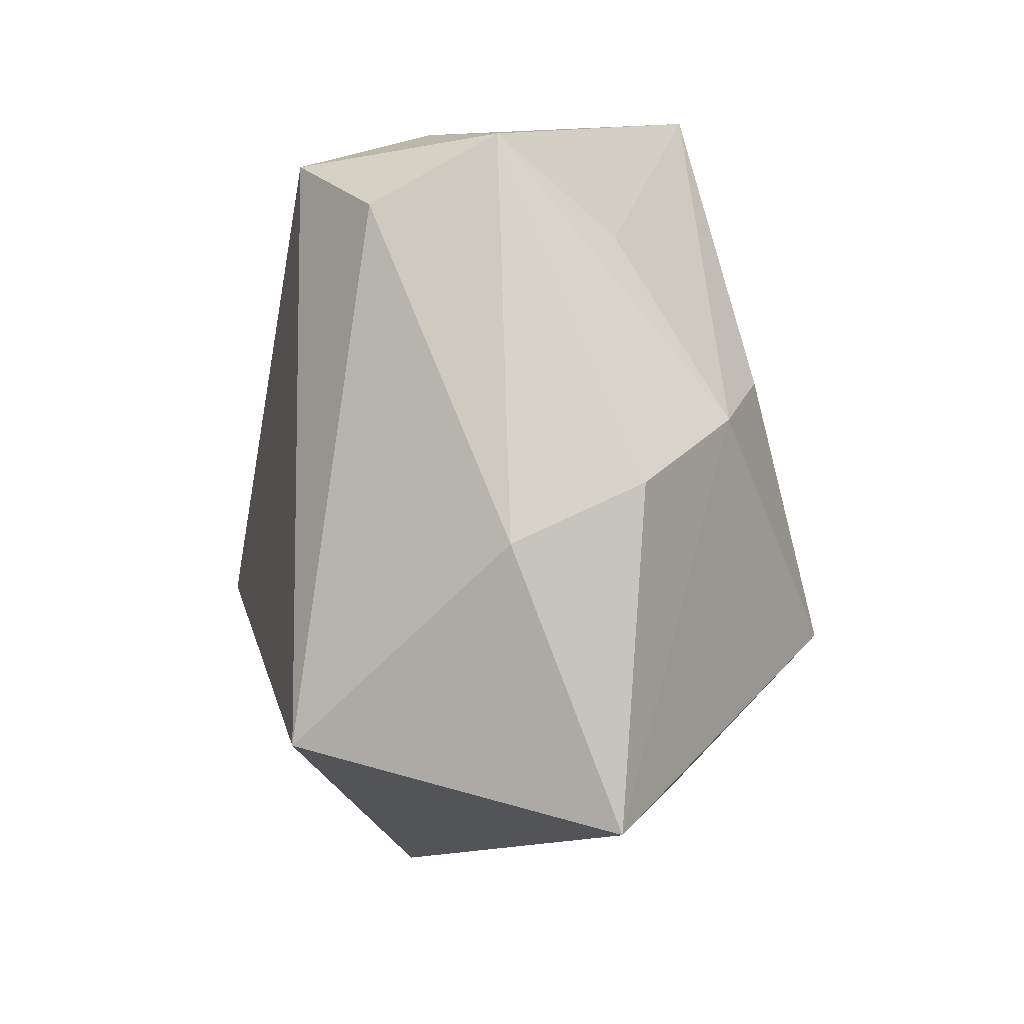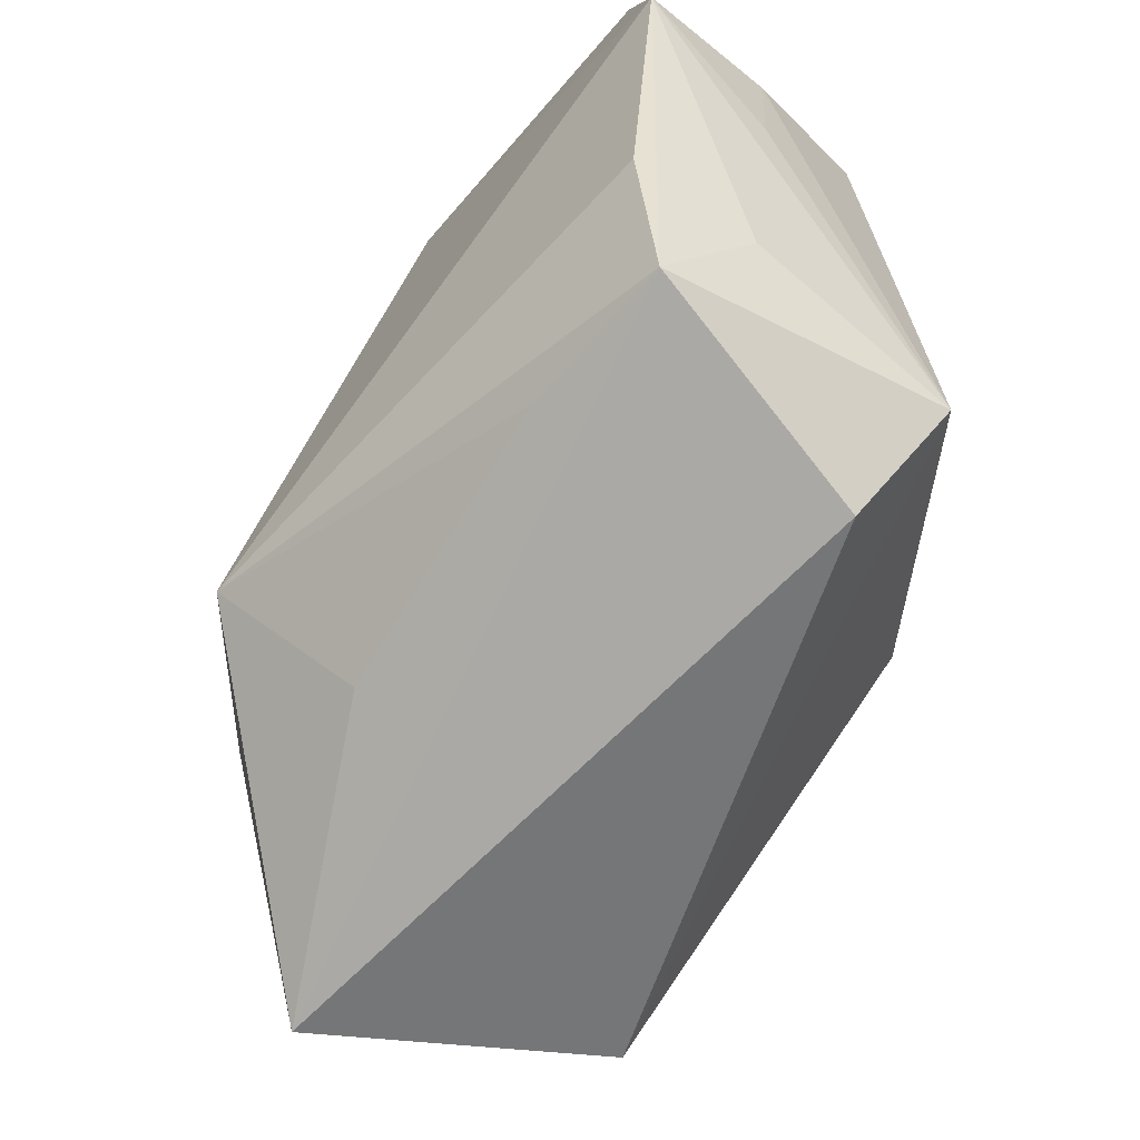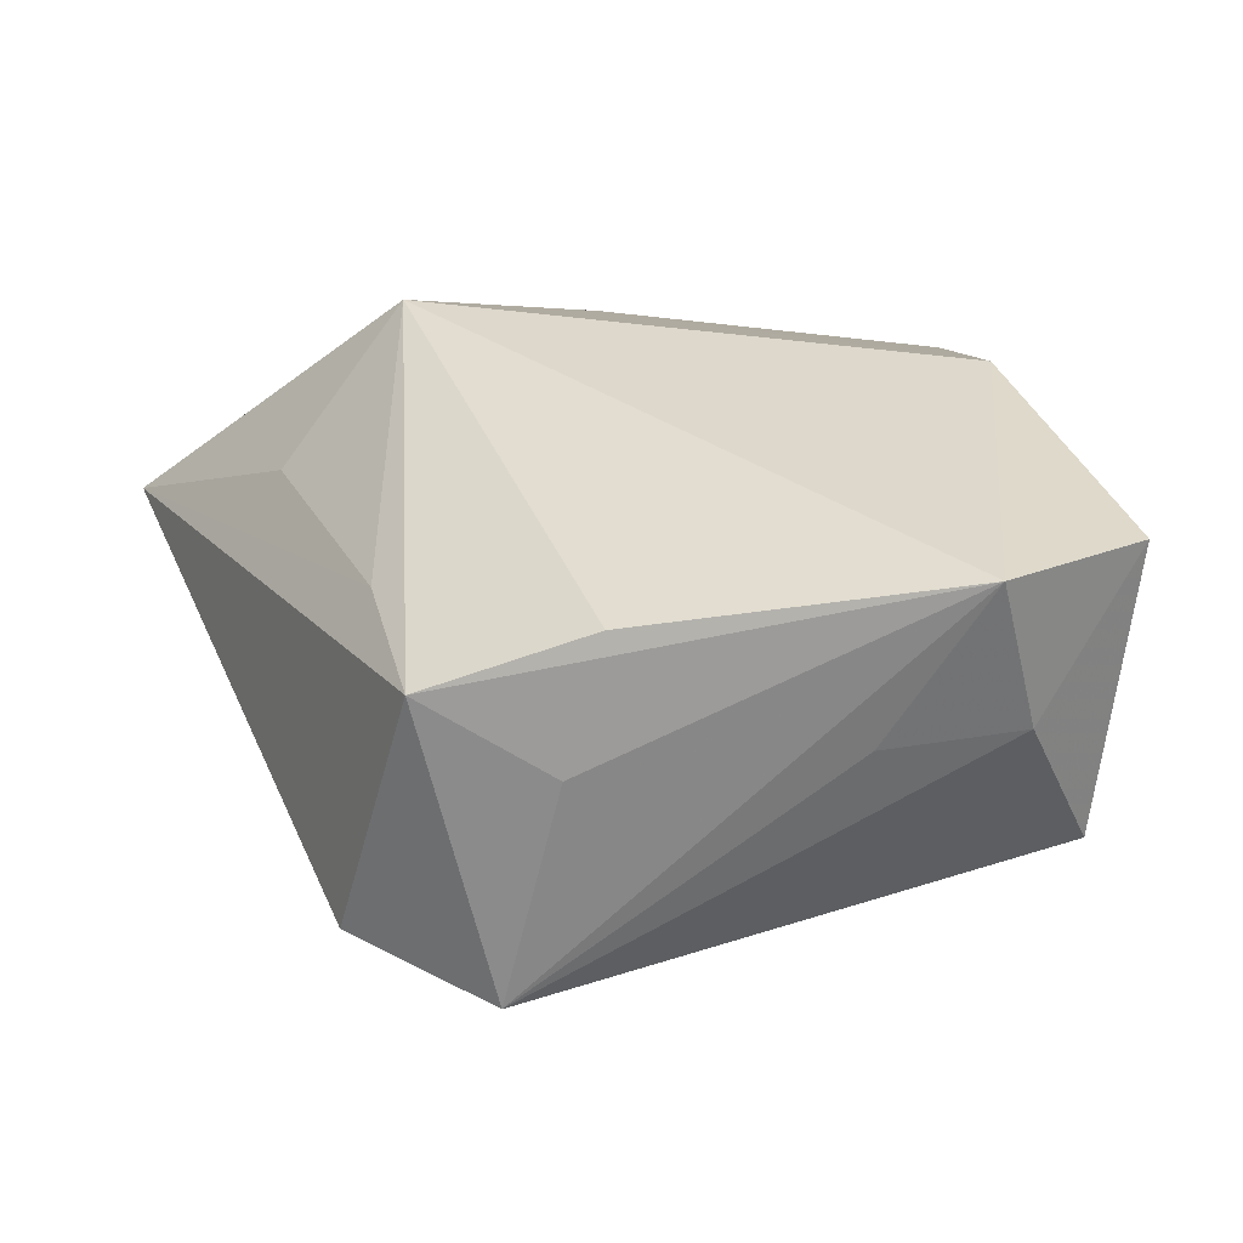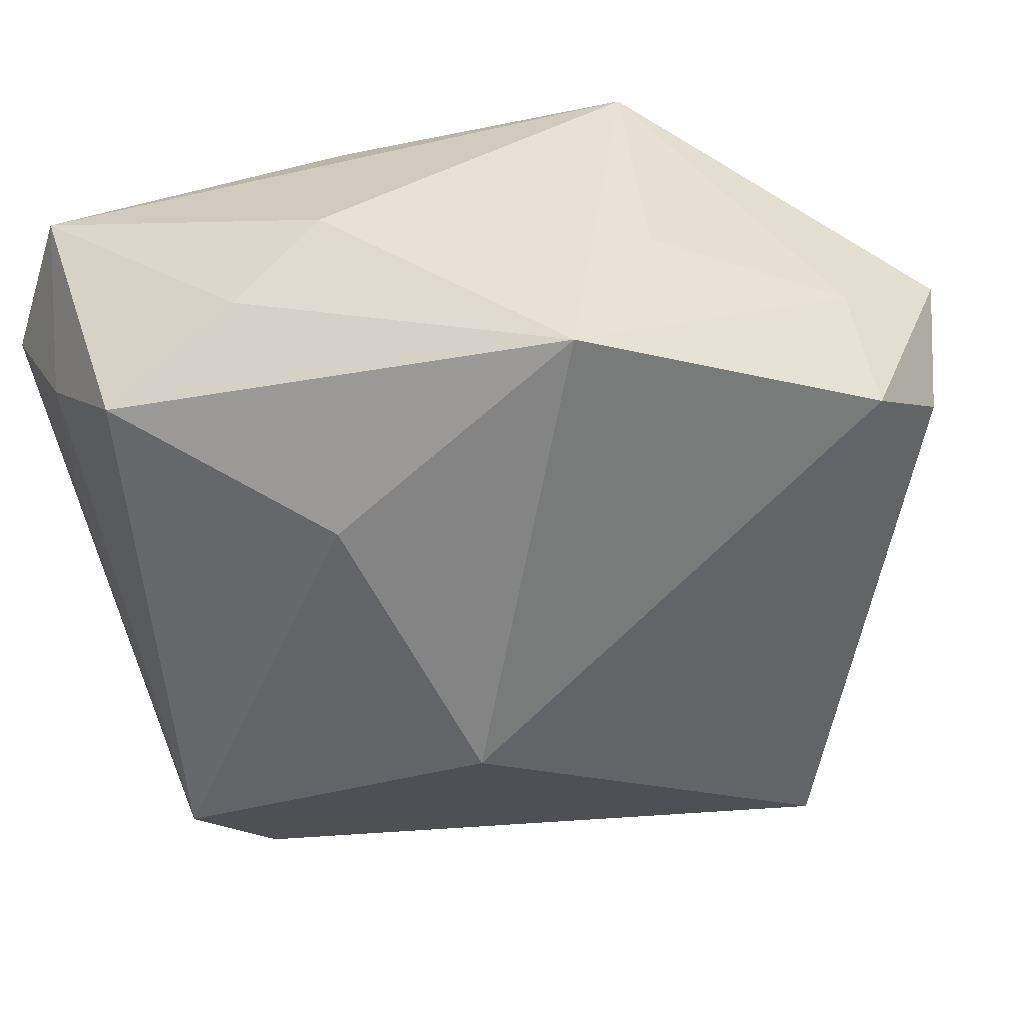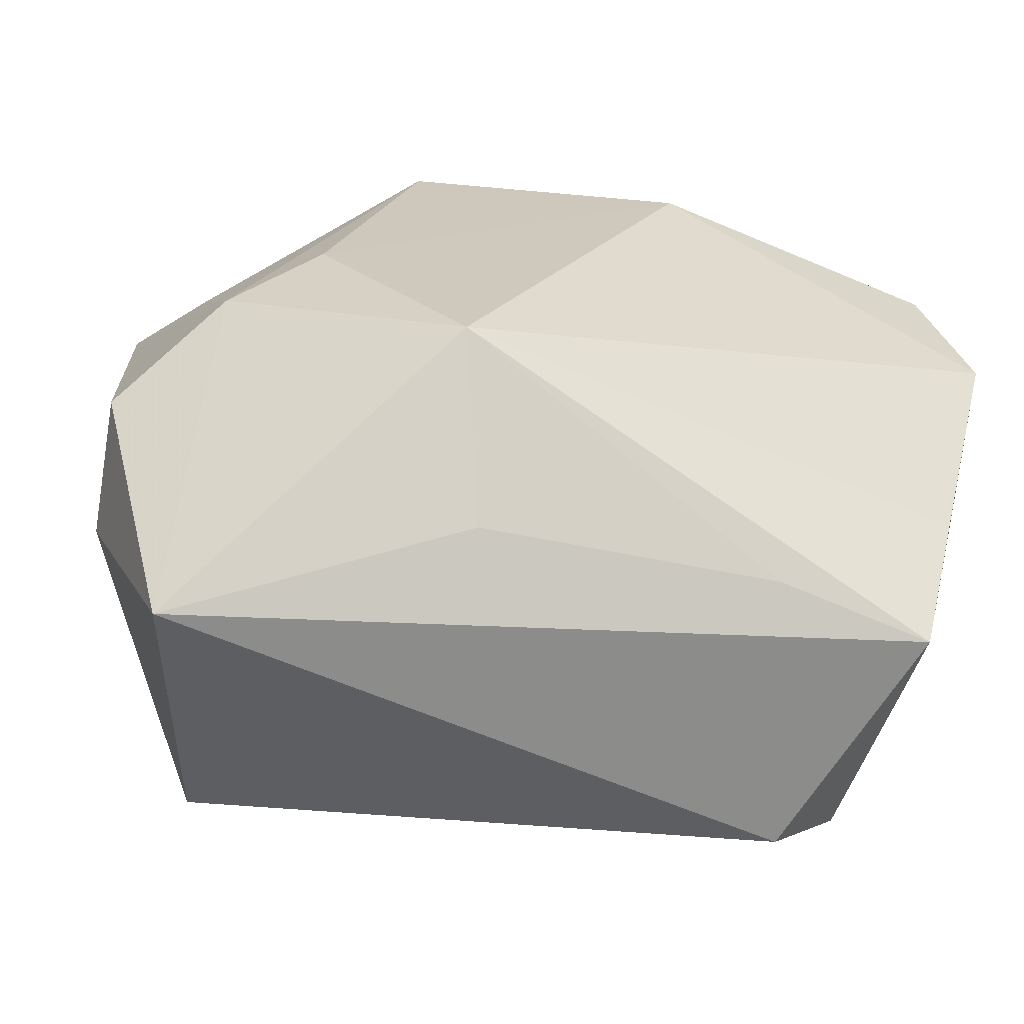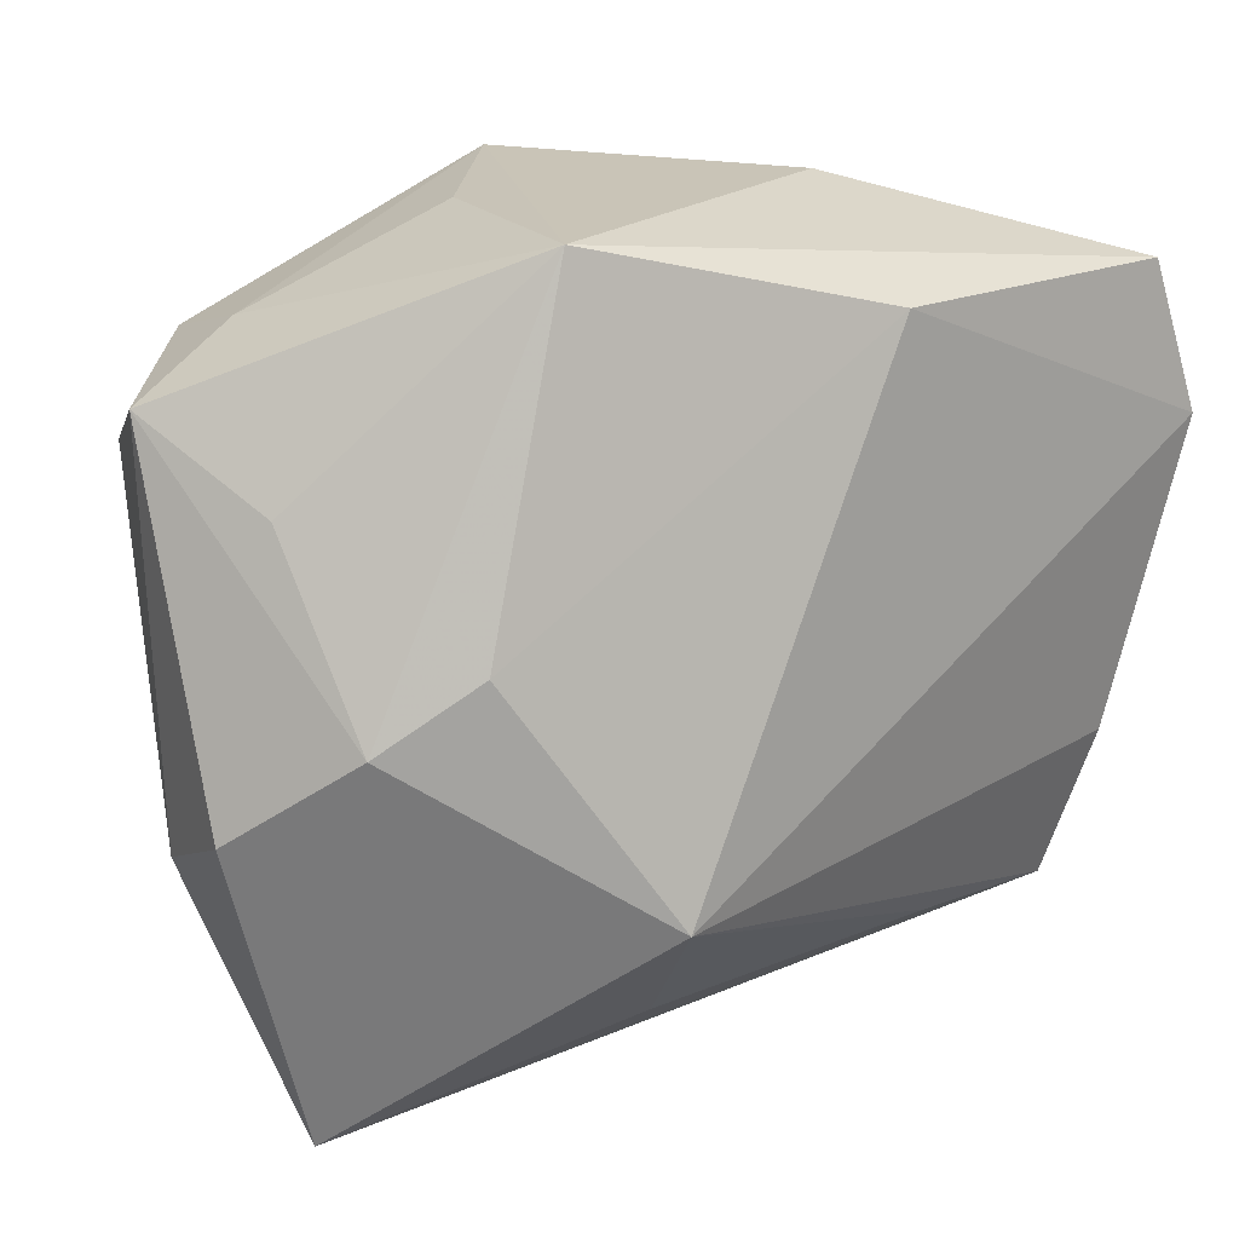
<metadata>
{"format":"obj","ext":"obj","renderer":"f3d","projection":"perspective","resolution":1024,"background":"white","views":[{"elev":-14.6,"azim":-103.7,"up":"+Y"},{"elev":-65.2,"azim":49.7,"up":"+Y"},{"elev":32.7,"azim":72.4,"up":"+Z"},{"elev":39.8,"azim":156.6,"up":"+Y"},{"elev":-55.2,"azim":-23.8,"up":"+Y"},{"elev":20.0,"azim":-41.7,"up":"+Y"}]}
</metadata>
<code>
v -0.03044 0.014 -0.01865
v 0.02429 -0.02904 -0.003998
v 0.02983 -0.01213 0.01984
v 0.00235 0.03023 -0.01888
v 0.01163 -0.006593 -0.02271
v 0.03468 0.004318 0.01041
v 0.01983 0.01373 -0.01417
v -0.02242 0.01992 -0.02283
v 0.03549 0.01209 0.02221
v 0.01488 -0.02368 0.01625
v 0.02792 -0.02455 0.01628
v 0.01397 0.03023 0.003713
v 0.03528 0.0152 0.01023
v -0.02449 0.02281 -0.01285
v -0.03086 -0.001102 0.009461
v 0.03177 0.02404 0.02097
v -0.0244 0.004155 0.01394
v -0.00914 -0.02507 0.01242
v -0.0154 0.03023 0.011
v -0.03446 -0.01283 -0.008633
v -0.0349 0.01883 -0.009771
v 0.03364 0.02074 -0.001031
v -0.03696 -0.008254 0.0008529
v -0.02029 -0.02583 -0.02207
v 0.03211 -0.02007 -0.006921
v -0.0301 -0.03302 0.0007975
v 0.03148 -0.01549 0.01014
v -0.01448 -0.01407 0.02221
v 0.02243 0.02672 0.0004836
v -0.03119 0.01282 0.0004306
v 0.005829 0.02453 0.02102
v -0.009152 0.0295 -0.008081
f 8 4 5
f 3 9 28
f 28 11 3
f 3 11 9
f 5 4 7
f 4 22 7
f 5 7 25
f 25 7 22
f 4 8 14
f 17 15 28
f 19 15 17
f 24 8 5
f 5 25 24
f 9 11 27
f 27 25 9
f 11 25 27
f 13 25 22
f 13 16 9
f 22 16 13
f 9 16 31
f 28 9 31
f 31 16 19
f 31 17 28
f 19 17 31
f 4 19 12
f 19 16 12
f 32 19 4
f 4 14 32
f 32 14 19
f 26 23 20
f 26 18 28
f 28 15 26
f 15 23 26
f 20 24 26
f 1 24 20
f 8 24 1
f 10 11 28
f 28 18 10
f 10 26 11
f 18 26 10
f 9 25 6
f 6 13 9
f 25 13 6
f 29 16 22
f 29 12 16
f 29 22 4
f 4 12 29
f 2 24 25
f 2 26 24
f 2 25 11
f 11 26 2
f 21 23 15
f 19 14 21
f 20 23 21
f 21 1 20
f 21 14 8
f 8 1 21
f 30 15 19
f 19 21 30
f 30 21 15

</code>
